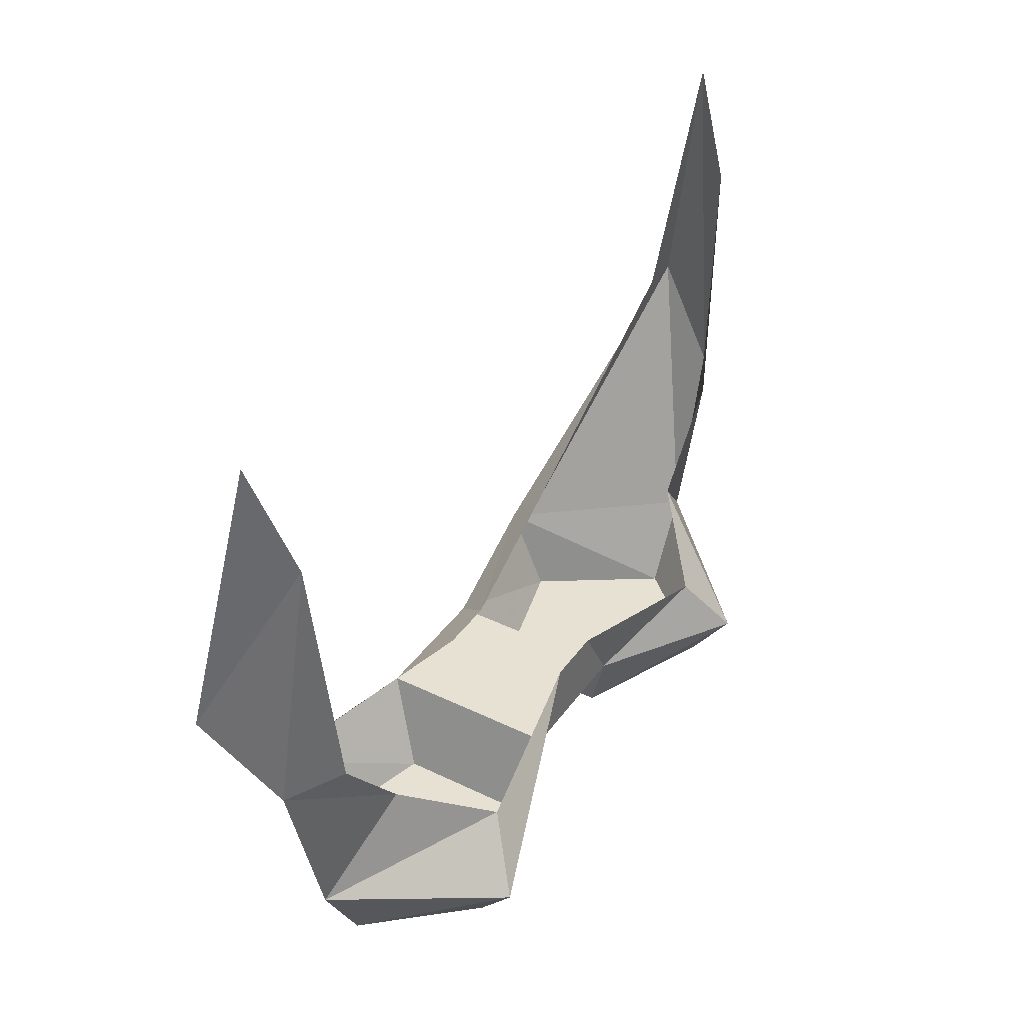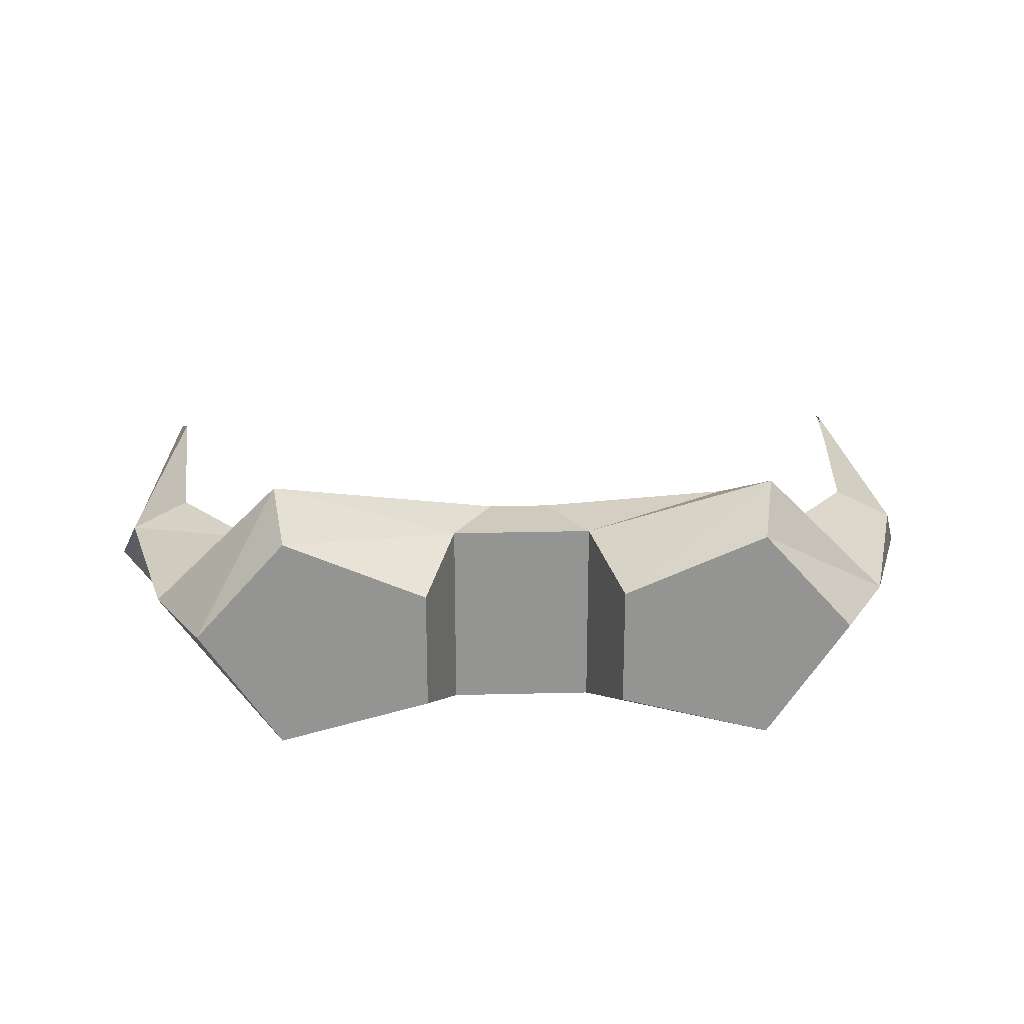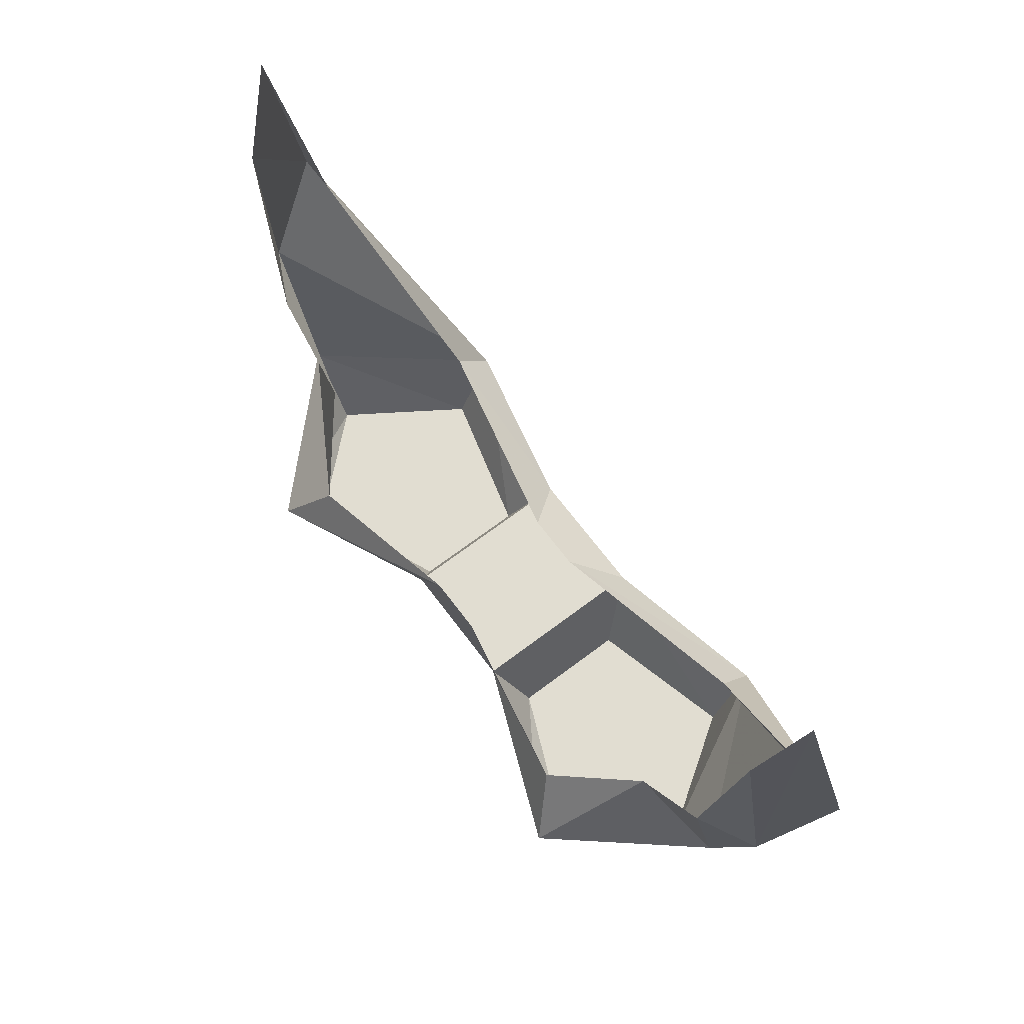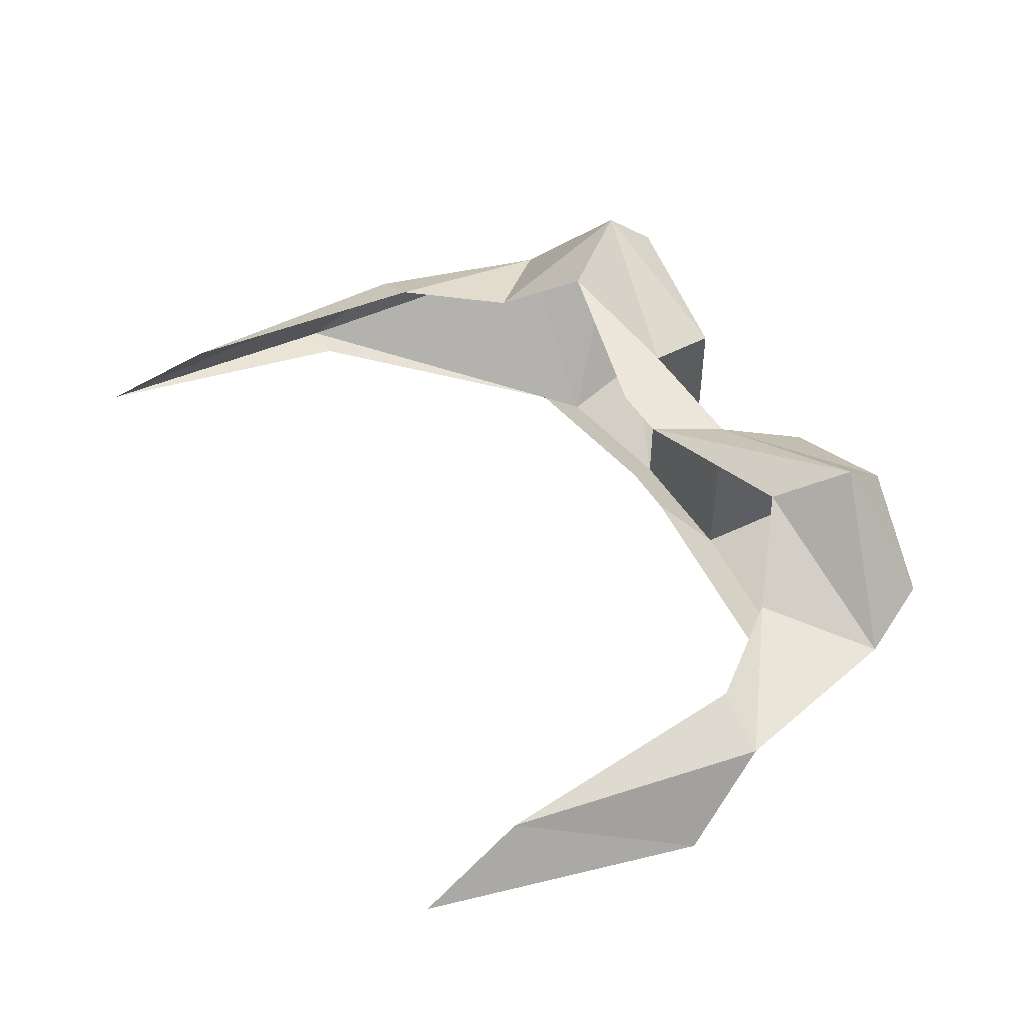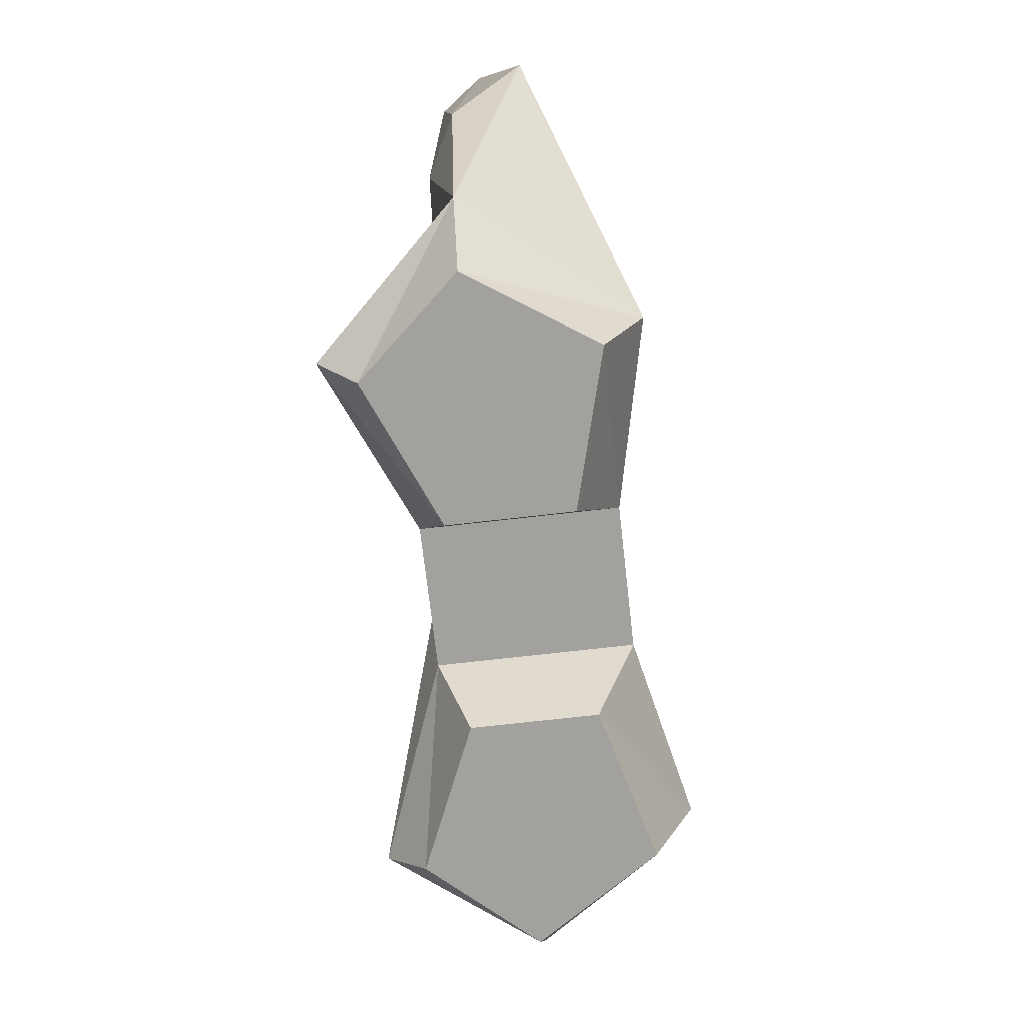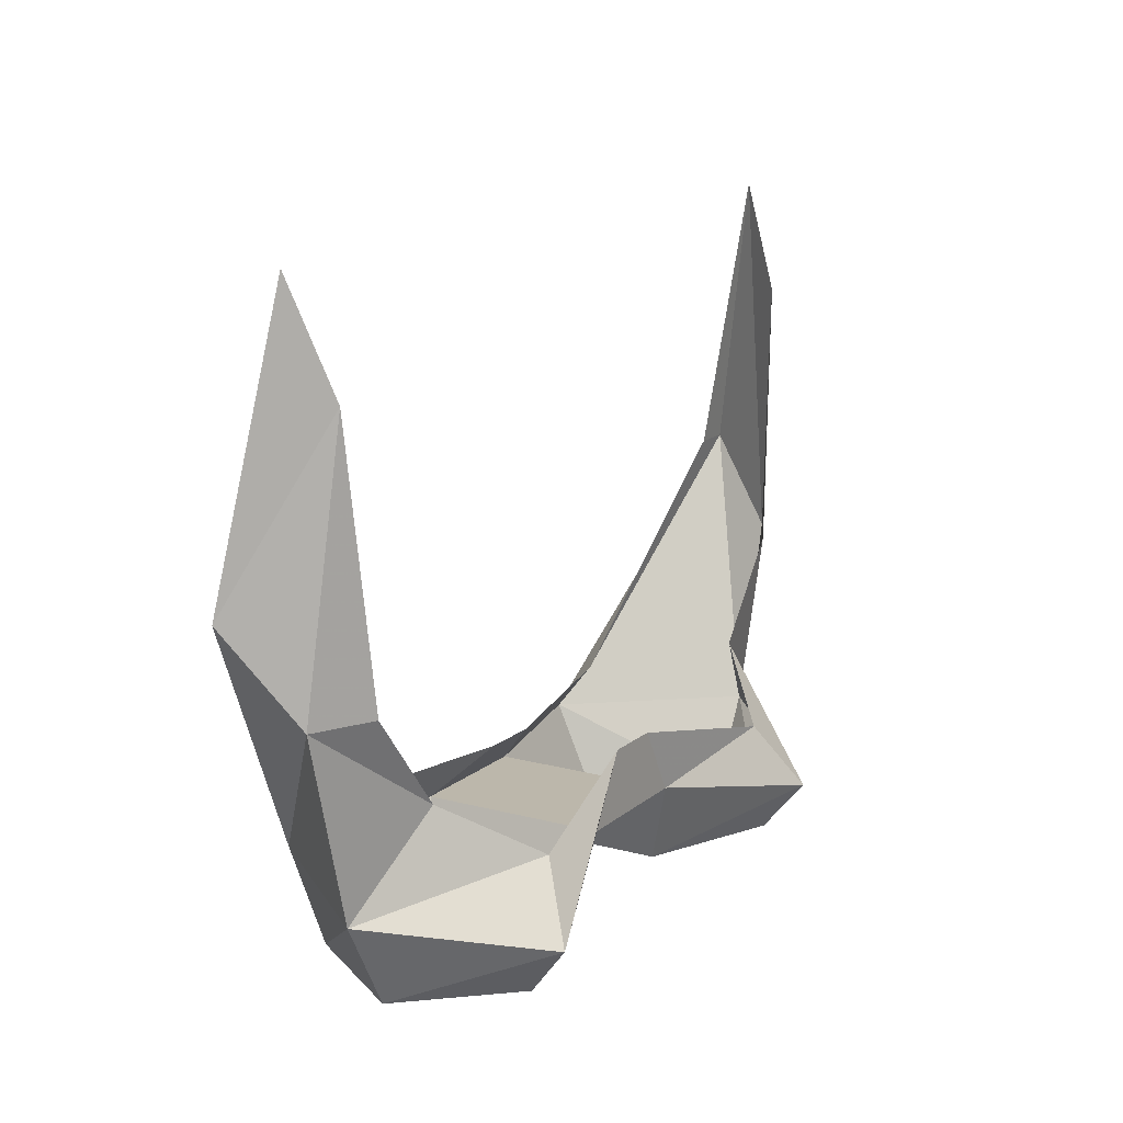
<metadata>
{"format":"obj","ext":"obj","renderer":"f3d","projection":"perspective","resolution":1024,"background":"white","views":[{"elev":38.8,"azim":121.4,"up":"+Z"},{"elev":23.2,"azim":177.6,"up":"+Y"},{"elev":68.9,"azim":-127.0,"up":"+Z"},{"elev":46.7,"azim":60.8,"up":"+Y"},{"elev":-72.1,"azim":-83.5,"up":"+Z"},{"elev":14.4,"azim":120.4,"up":"+Z"}]}
</metadata>
<code>
v -0.05469 -0.1328 -0.3438
v 0.05469 -0.1328 -0.3438
v 0.05469 -0.2812 -0.3438
v -0.05469 -0.2812 -0.3438
v -0.07812 -0.25 -0.4141
v -0.07812 -0.1562 -0.4141
v -0.1953 -0.07812 -0.375
v -0.1641 -0.1094 -0.3203
v -0.02344 -0.1328 -0.2891
v 0.02344 -0.1328 -0.2891
v 0.1953 -0.07812 -0.375
v 0.1875 -0.1094 -0.4141
v 0.07812 -0.1562 -0.4141
v 0.07812 -0.25 -0.4141
v 0.1953 -0.3125 -0.3438
v 0.1953 -0.2812 -0.3047
v 0.02344 -0.2422 -0.3047
v -0.02344 -0.2422 -0.3047
v -0.1953 -0.3125 -0.3438
v -0.1953 -0.2812 -0.4141
v -0.1875 -0.1094 -0.4141
v -0.2969 -0.1875 -0.3438
v -0.2266 -0.1641 -0.2734
v 0.2578 -0.1875 -0.4141
v 0.1953 -0.2812 -0.4141
v 0.2969 -0.1875 -0.3438
v -0.2578 -0.1875 -0.4141
v -0.3594 -0.2422 -0.125
v -0.3359 -0.1875 -0.1953
v -0.2891 -0.1641 -0.1953
v 0.3359 -0.1875 -0.1953
v 0.3594 -0.2422 -0.125
v 0.3281 -0.2422 -0.125
v -0.3281 -0.2031 0.1016
v -0.3125 -0.1719 0.01562
v 0.3125 -0.1719 0.01562
v 0.3281 -0.2031 0.1016
v -0.1953 -0.2812 -0.3047
v -0.3281 -0.2422 -0.125
v 0.1641 -0.1094 -0.3203
v 0.2266 -0.1641 -0.2734
v 0.2891 -0.1641 -0.1953
f 1 2 3
f 1 3 4
f 1 4 5
f 1 5 6
f 1 6 7
f 1 7 8
f 1 8 9
f 1 9 2
f 2 9 10
f 2 10 11
f 2 11 12
f 2 12 13
f 2 13 3
f 3 13 14
f 3 14 15
f 3 15 16
f 3 16 17
f 3 17 4
f 4 17 18
f 4 18 19
f 4 19 20
f 4 20 5
f 6 21 7
f 7 21 22
f 7 22 23
f 7 23 8
f 24 12 11
f 24 11 26
f 24 26 25
f 25 26 15
f 25 15 14
f 21 27 22
f 22 27 19
f 22 19 28
f 22 28 29
f 22 29 30
f 22 30 23
f 27 20 19
f 15 26 31
f 15 31 32
f 15 32 33
f 15 33 16
f 29 28 34
f 29 34 35
f 29 35 30
f 32 31 36
f 32 36 37
f 32 37 33
f 19 18 38
f 19 38 28
f 28 38 39
f 28 39 34
f 11 10 40
f 11 40 26
f 26 40 41
f 26 41 31
f 31 41 42
f 31 42 36
f 5 20 21
f 5 21 6
f 24 25 14
f 24 14 13
f 24 13 12
f 21 20 27

</code>
